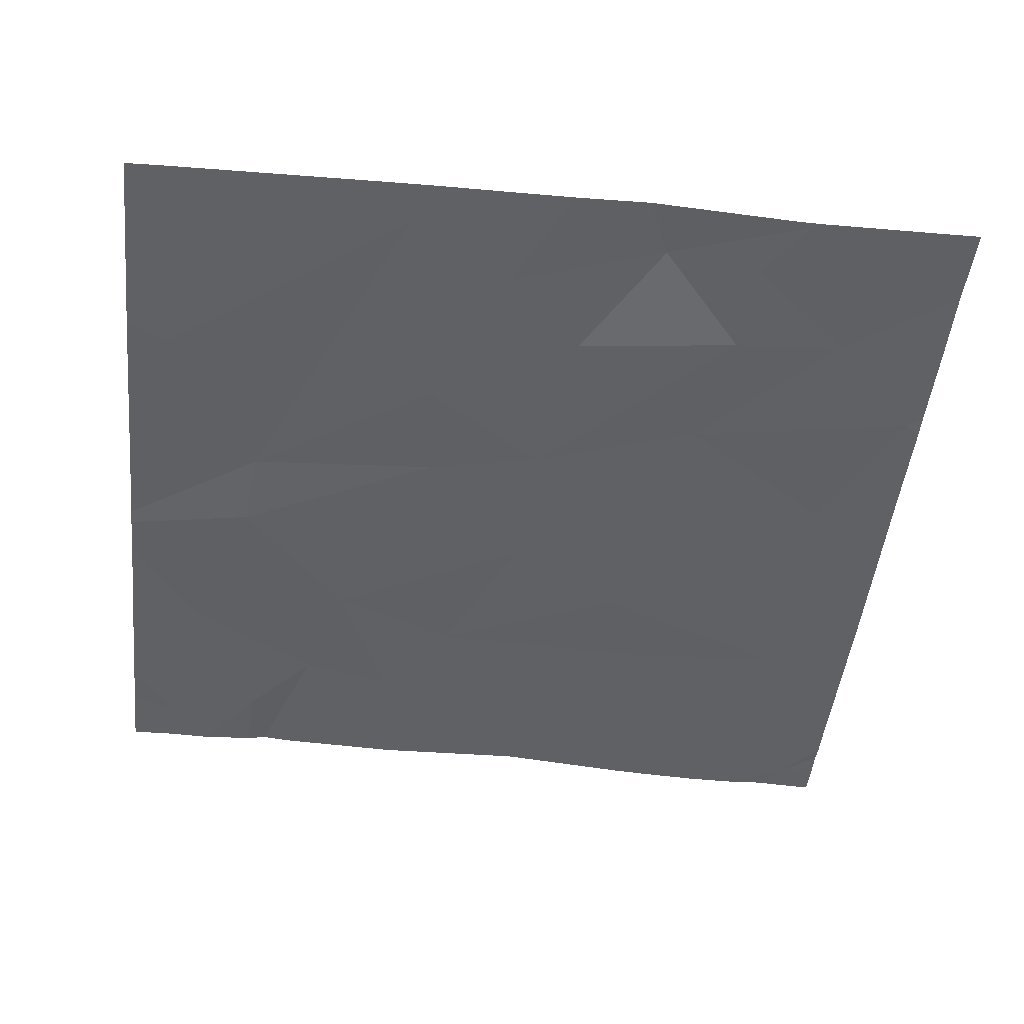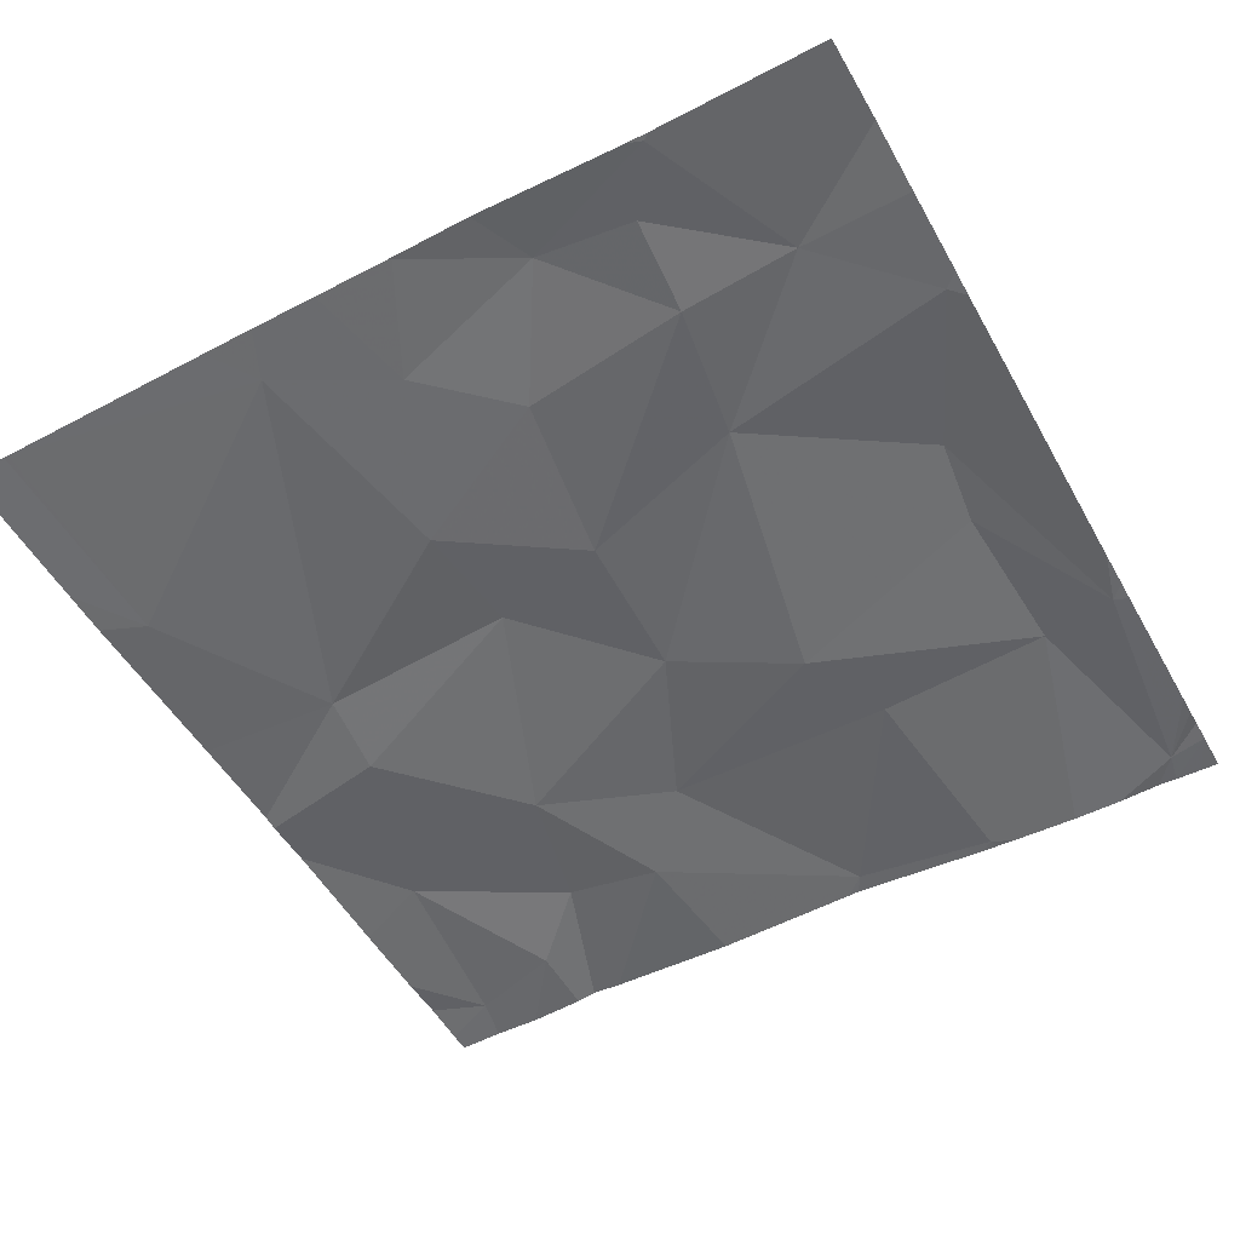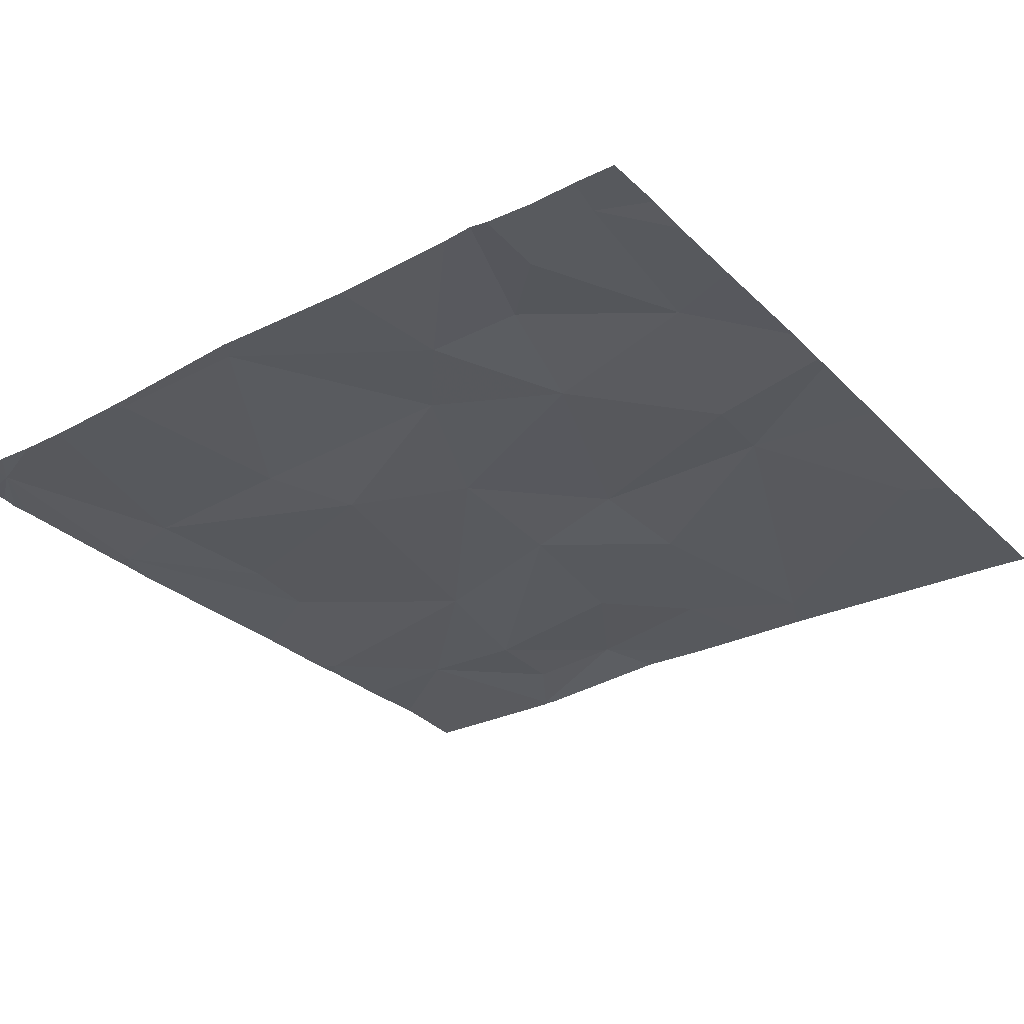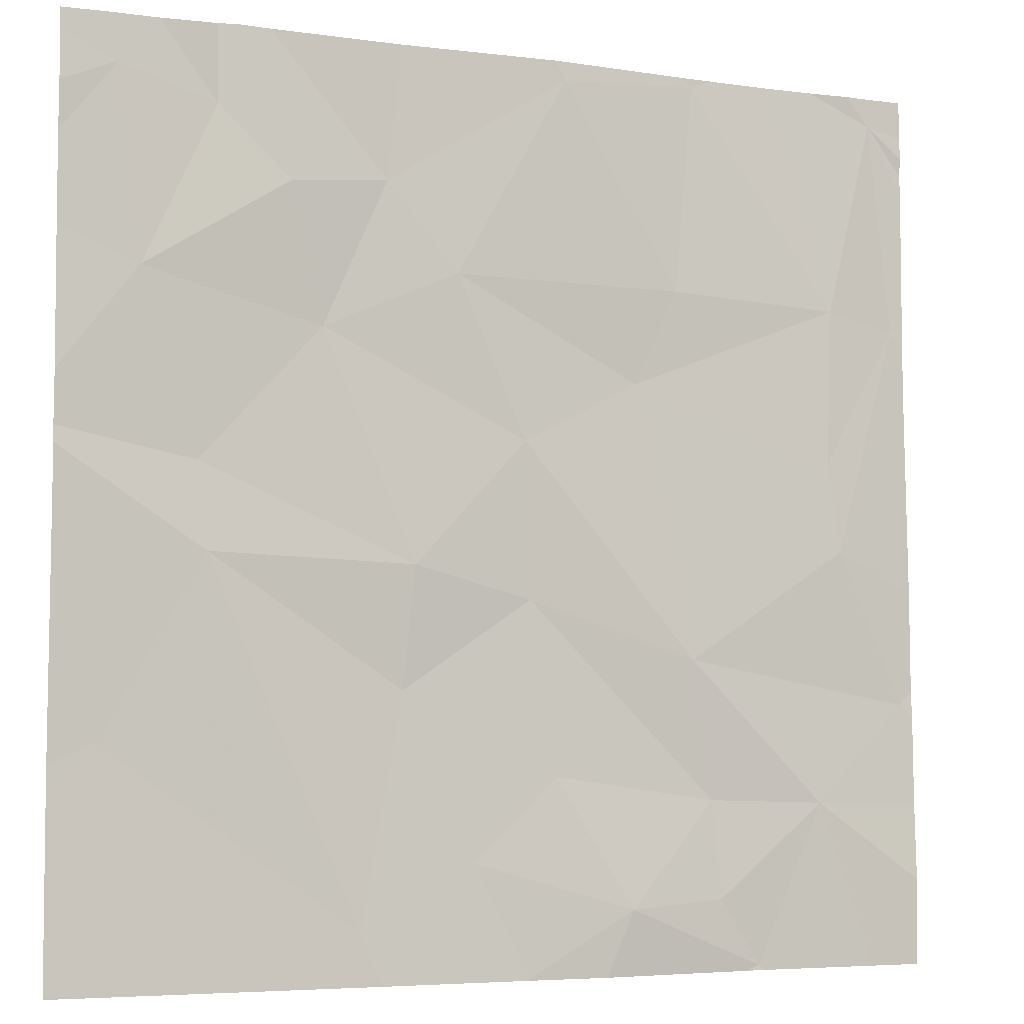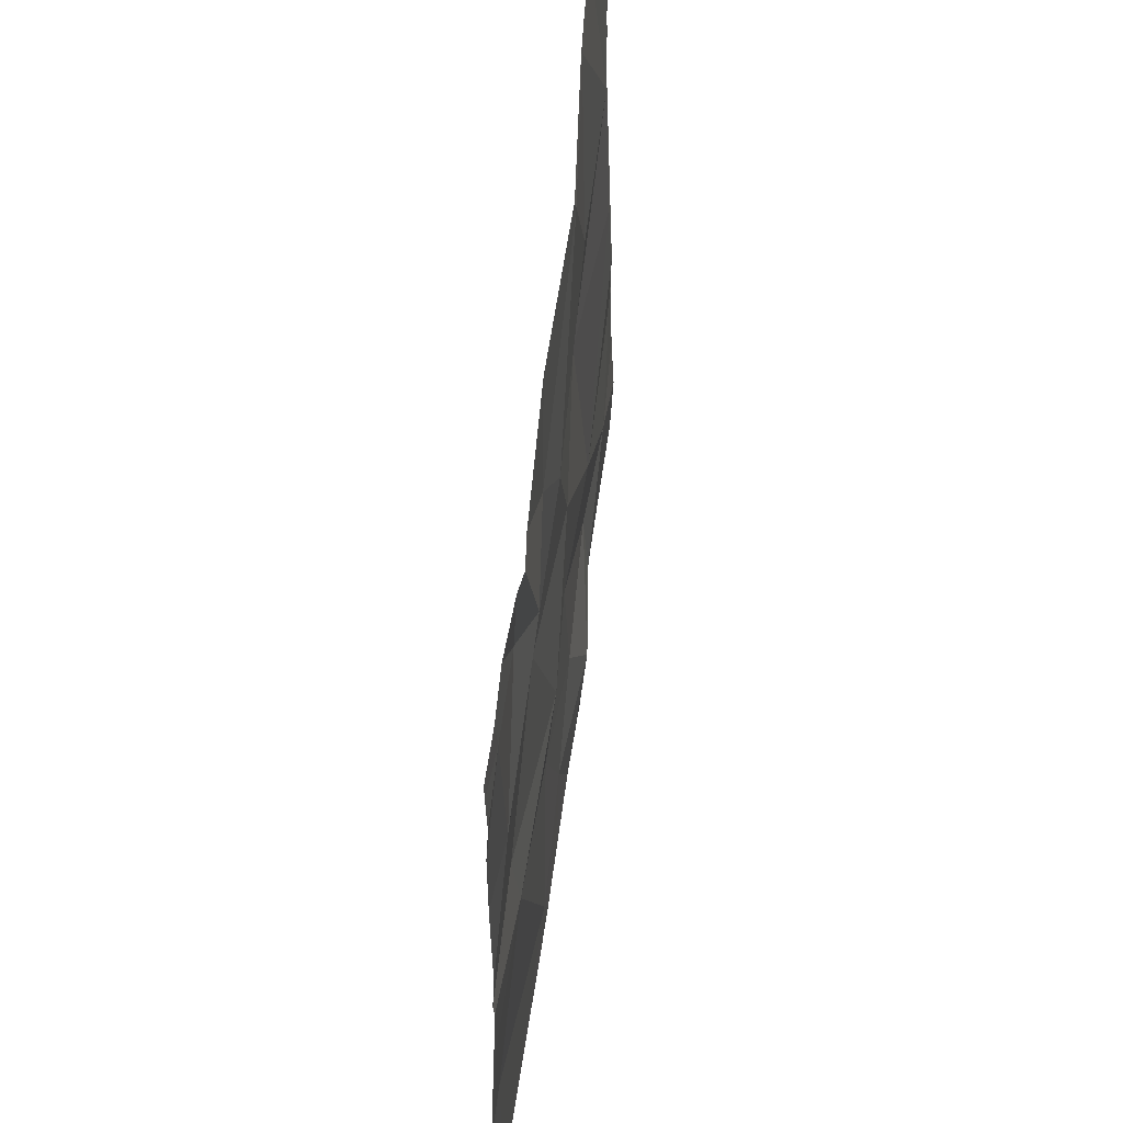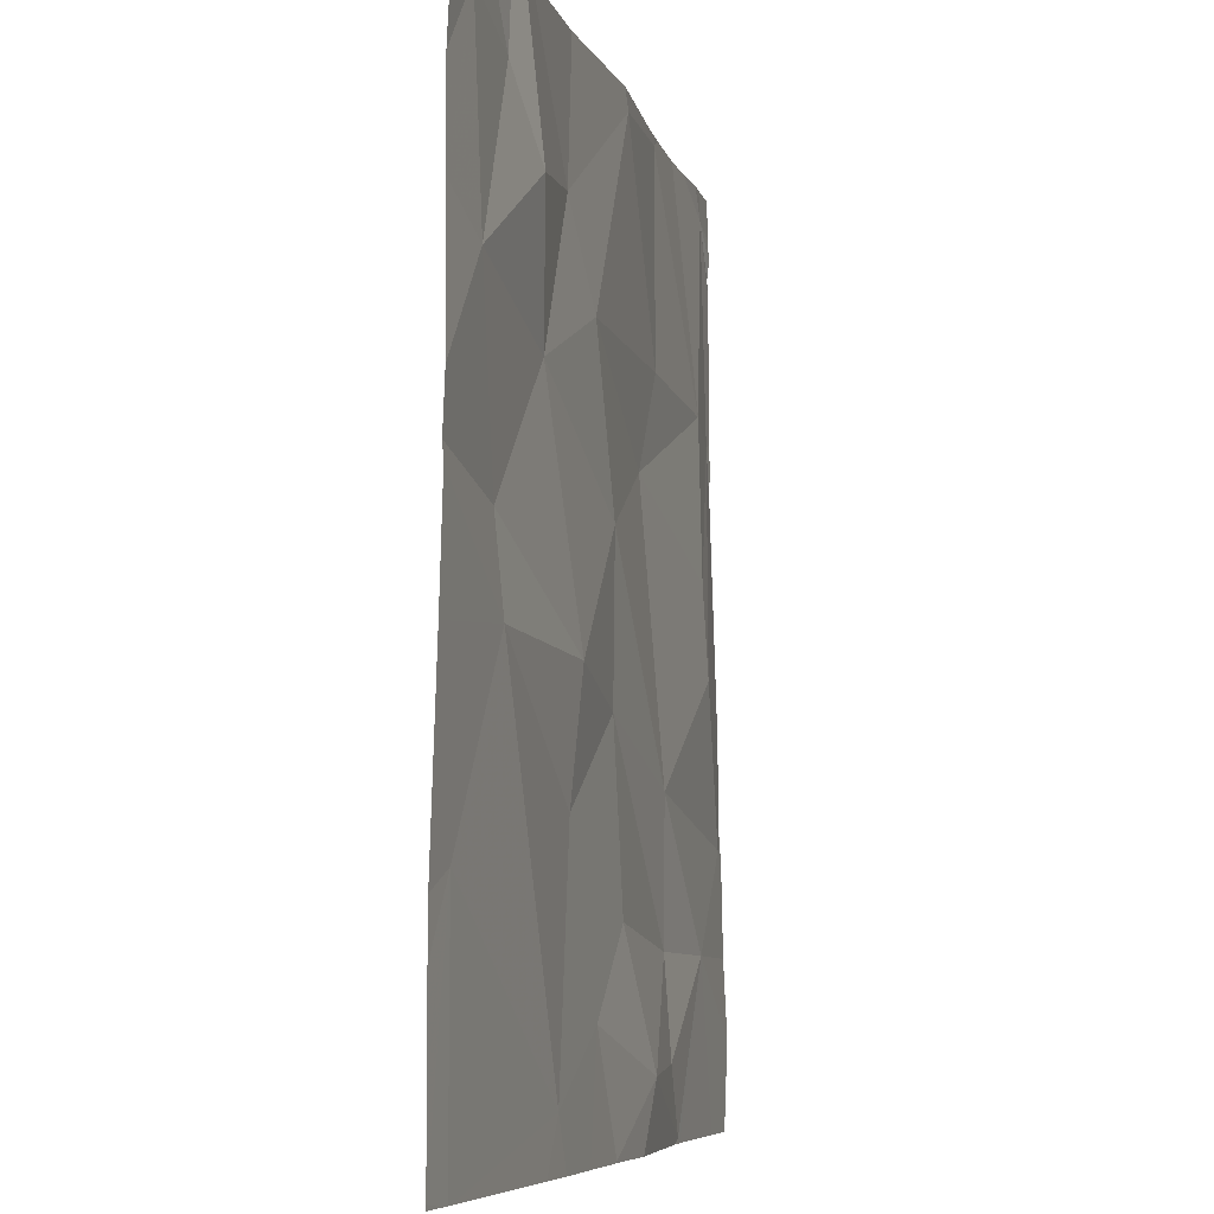
<metadata>
{"format":"obj","ext":"obj","renderer":"f3d","projection":"perspective","resolution":1024,"background":"white","views":[{"elev":-47.0,"azim":-6.4,"up":"+Z"},{"elev":-52.4,"azim":28.9,"up":"+Z"},{"elev":-30.8,"azim":-143.6,"up":"+Z"},{"elev":-4.8,"azim":-23.1,"up":"+Y"},{"elev":58.8,"azim":-83.4,"up":"+Y"},{"elev":-6.5,"azim":-75.9,"up":"+Y"}]}
</metadata>
<code>
v -130.1 196.8 483.2
v -131.1 200.6 483.3
v -130.5 200.6 483.2
v -131.8 200.6 483.2
v -129.4 199.5 483.2
v -129.4 199.4 483.2
v -130 200.6 483.2
v -131.1 200.6 483.3
v -130.1 196.8 483.2
v -129.8 200.6 483.2
v -132.5 200.6 483.3
v -132.6 200.6 483.3
v -131.9 197 483.2
v -129.8 197.5 483.3
v -131.2 196.8 483.3
v -130.7 197.1 483.3
v -131.8 196.8 483.2
v -130.3 197.1 483.2
v -131.4 197.3 483.2
v -129.4 198.4 483.2
v -133 197.8 483.2
v -130.4 197.5 483.2
v -131.1 197.6 483.2
v -129.4 197.9 483.2
v -132.1 196.8 483.2
v -132.6 198.5 483.2
v -131.7 198 483.2
v -131.2 198.4 483.2
v -130.5 198.1 483.2
v -129.4 198 483.2
v -131.7 198.5 483.3
v -129.7 198.6 483.3
v -131.2 196.8 483.3
v -131.2 199 483.3
v -130.7 199.3 483.2
v -130.2 196.8 483.2
v -129.4 199.6 483.2
v -132.6 198.9 483.2
v -129.4 197.9 483.2
v -132.9 199.6 483.2
v -129.8 199 483.3
v -130.1 196.8 483.2
v -129.8 199.7 483.2
v -132.1 199.4 483.2
v -131.5 199.7 483.3
v -130.5 199.7 483.2
v -129.4 197.5 483.2
v -129.4 197.2 483.3
v -131.8 200.1 483.2
v -132.2 200 483.3
v -132.9 200.4 483.2
v -129.5 200.5 483.2
v -131.2 196.8 483.3
v -130.1 196.8 483.2
v -131 200.5 483.3
v -132.5 200.3 483.2
v -130.4 200.6 483.2
v -129.6 200.6 483.2
v -129.6 200.6 483.2
v -133.2 196.8 483.2
v -133.2 197.5 483.2
v -133.2 197.7 483.2
v -133.2 198 483.2
v -133.2 198.5 483.2
v -133.2 199 483.2
v -133.2 199.2 483.2
v -133.2 198.9 483.2
v -133.2 199.8 483.2
v -133.2 200.1 483.2
v -133.2 200.5 483.2
v -133.2 200.3 483.2
v -129.4 199.6 483.2
v -129.4 200.2 483.2
v -129.4 200.5 483.2
v -129.4 200.4 483.2
v -129.4 200.3 483.2
v -129.6 196.8 483.2
v -132.2 196.8 483.2
v -133 196.8 483.2
v -130.9 196.8 483.3
v -131.5 196.8 483.2
v -133 196.8 483.2
v -129.6 196.8 483.2
v -133 196.8 483.2
v -133.2 196.8 483.2
v -129.4 196.8 483.2
v -133 200.6 483.2
v -132.8 200.6 483.2
v -130.4 200.6 483.2
v -130.3 200.6 483.2
v -132.3 200.6 483.3
v -133.2 200.6 483.2
v -133.2 200.6 483.2
v -129.4 200.6 483.2
v -129.4 200.6 483.2
f 89 57 90
f 88 56 12
f 87 51 56
f 14 1 9
f 78 13 79
f 12 56 11
f 16 15 33
f 36 16 80
f 11 50 49
f 53 19 81
f 19 13 17
f 60 21 61
f 18 22 16
f 79 21 82
f 1 18 16
f 18 1 14
f 19 15 16
f 23 19 16
f 77 14 9
f 23 16 22
f 24 14 47
f 22 18 14
f 73 52 72
f 23 27 19
f 13 19 27
f 23 22 28
f 26 21 13
f 22 14 29
f 28 27 23
f 27 26 13
f 29 28 22
f 63 26 64
f 27 31 26
f 24 29 14
f 28 31 27
f 29 24 32
f 32 24 30
f 34 28 29
f 53 15 19
f 65 40 66
f 31 38 26
f 32 41 29
f 37 32 20
f 41 35 29
f 26 38 65
f 4 49 2
f 29 35 34
f 31 28 34
f 41 32 37
f 37 43 41
f 41 43 35
f 44 38 31
f 40 38 44
f 72 37 5
f 34 45 44
f 45 49 44
f 49 50 44
f 35 46 45
f 31 34 44
f 34 35 45
f 43 46 35
f 68 51 69
f 40 44 50
f 52 37 72
f 58 74 94
f 33 15 53
f 43 37 52
f 43 52 10
f 56 40 50
f 56 51 40
f 8 57 3
f 49 55 2
f 56 50 11
f 87 56 88
f 57 43 7
f 6 37 20
f 36 1 16
f 2 55 8
f 57 55 46
f 11 49 91
f 55 45 46
f 49 45 55
f 46 43 57
f 25 13 78
f 3 57 89
f 82 60 84
f 5 37 6
f 61 21 62
f 62 21 63
f 20 32 30
f 63 21 26
f 17 13 25
f 64 26 67
f 65 38 40
f 30 24 39
f 66 40 68
f 67 26 65
f 39 24 47
f 9 1 42
f 68 40 51
f 47 14 48
f 69 51 71
f 54 1 36
f 70 51 87
f 71 51 70
f 48 14 83
f 8 55 57
f 74 52 75
f 75 52 76
f 42 1 54
f 76 52 73
f 7 43 10
f 79 13 21
f 80 16 33
f 58 52 74
f 81 19 17
f 82 21 60
f 83 14 77
f 10 52 59
f 59 52 58
f 84 60 85
f 86 48 83
f 90 57 7
f 91 49 4
f 92 70 87
f 93 70 92
f 94 74 95

</code>
